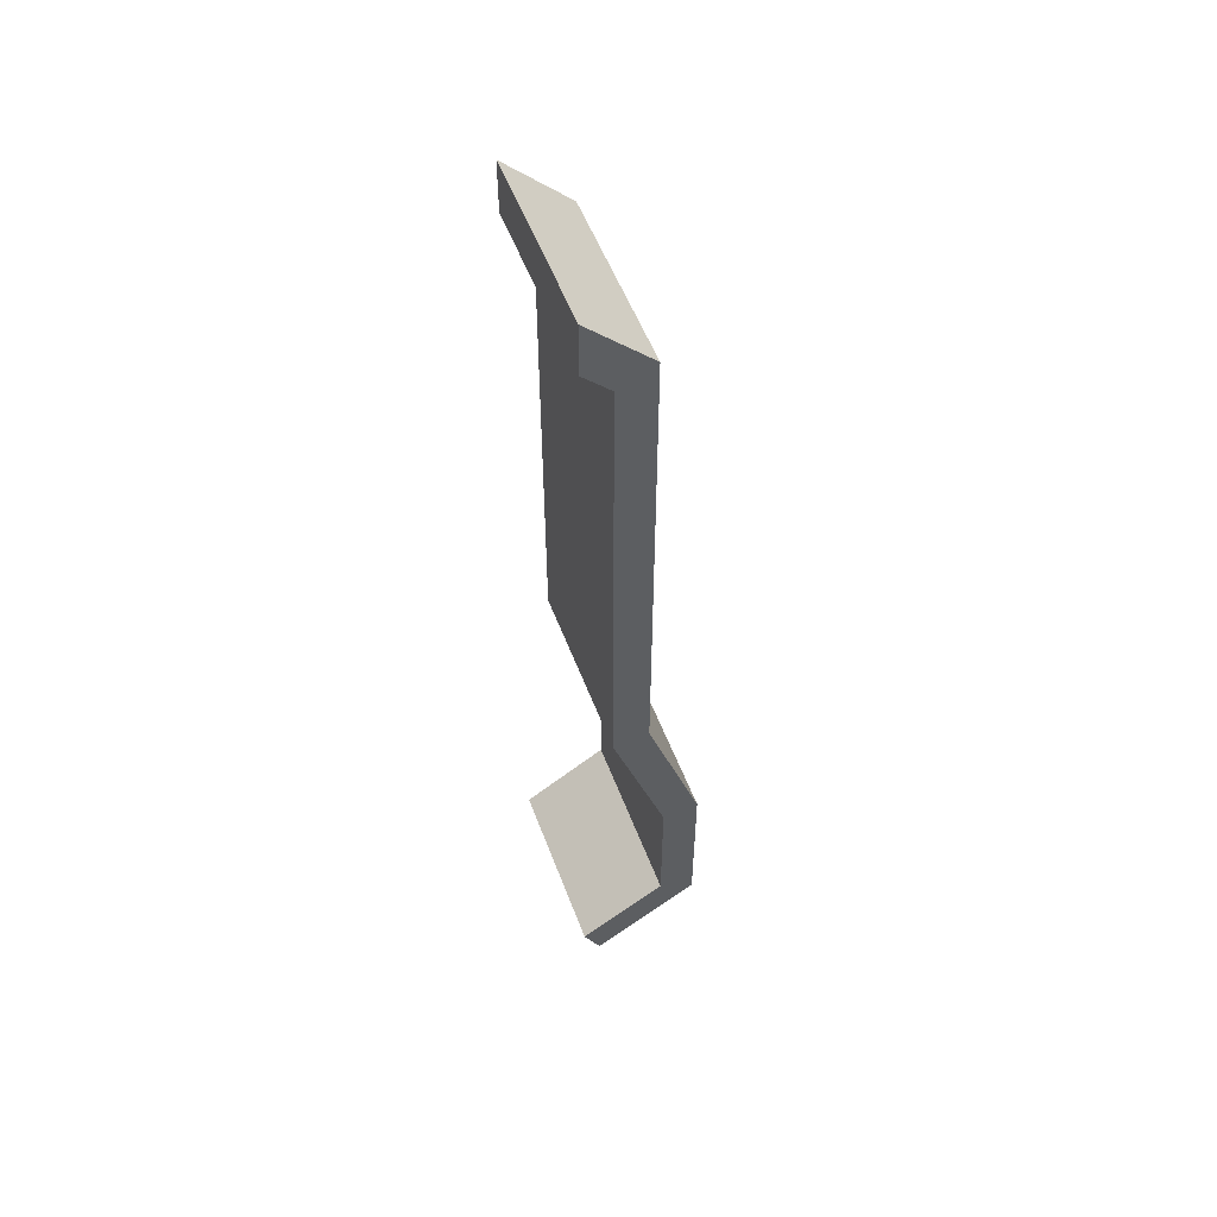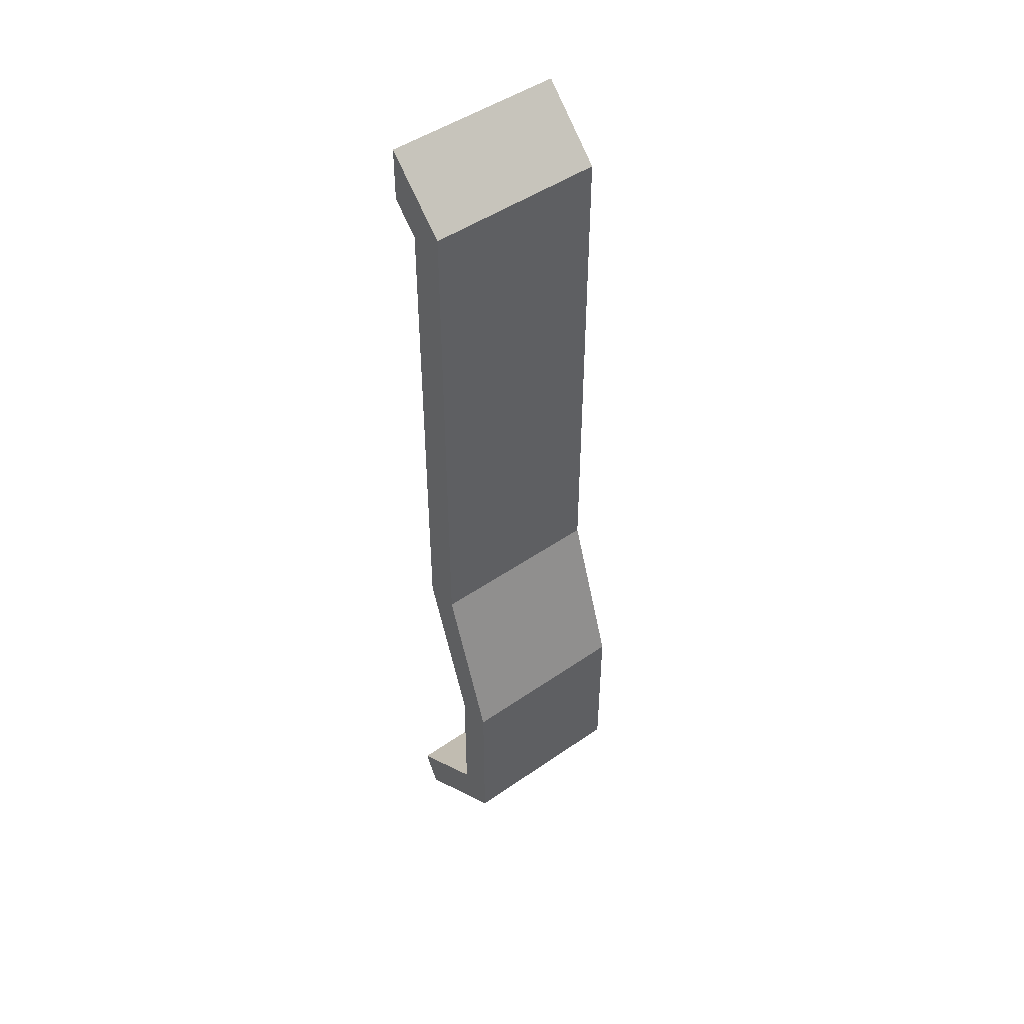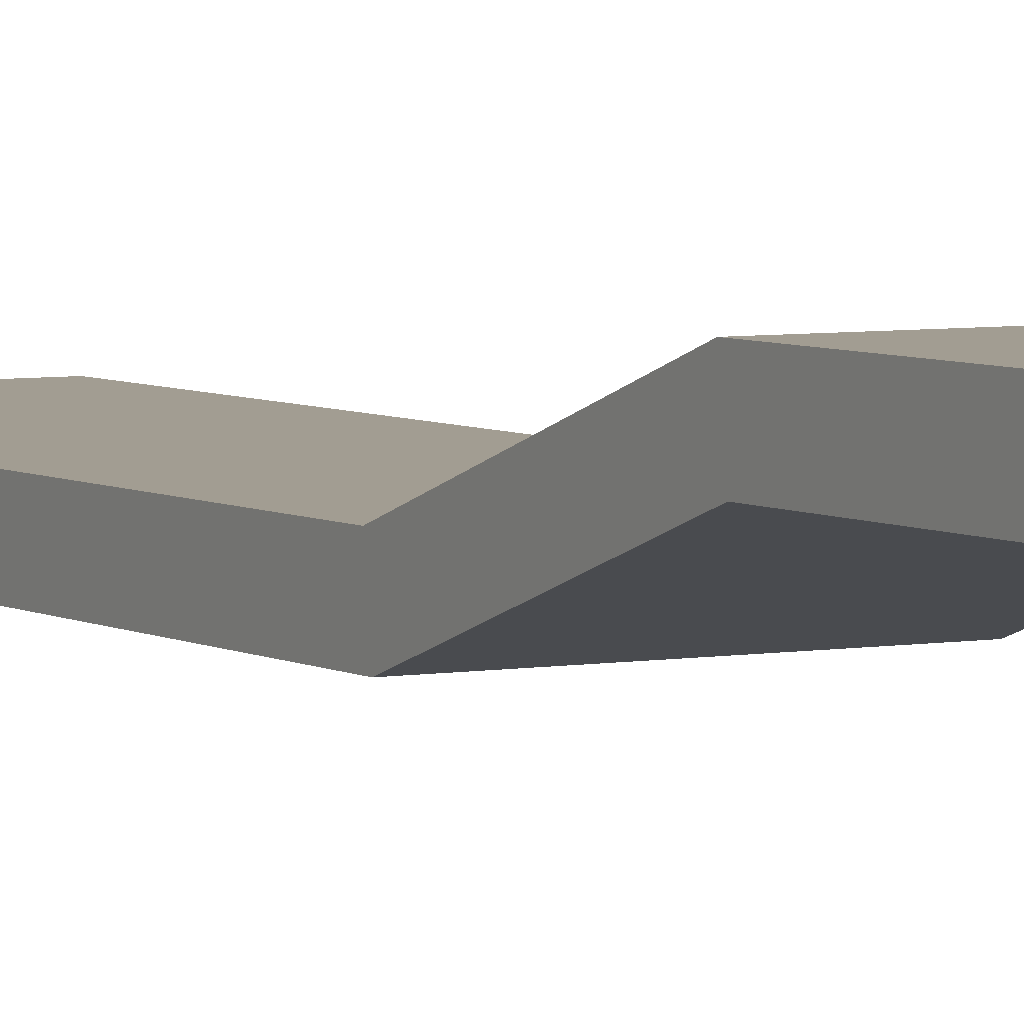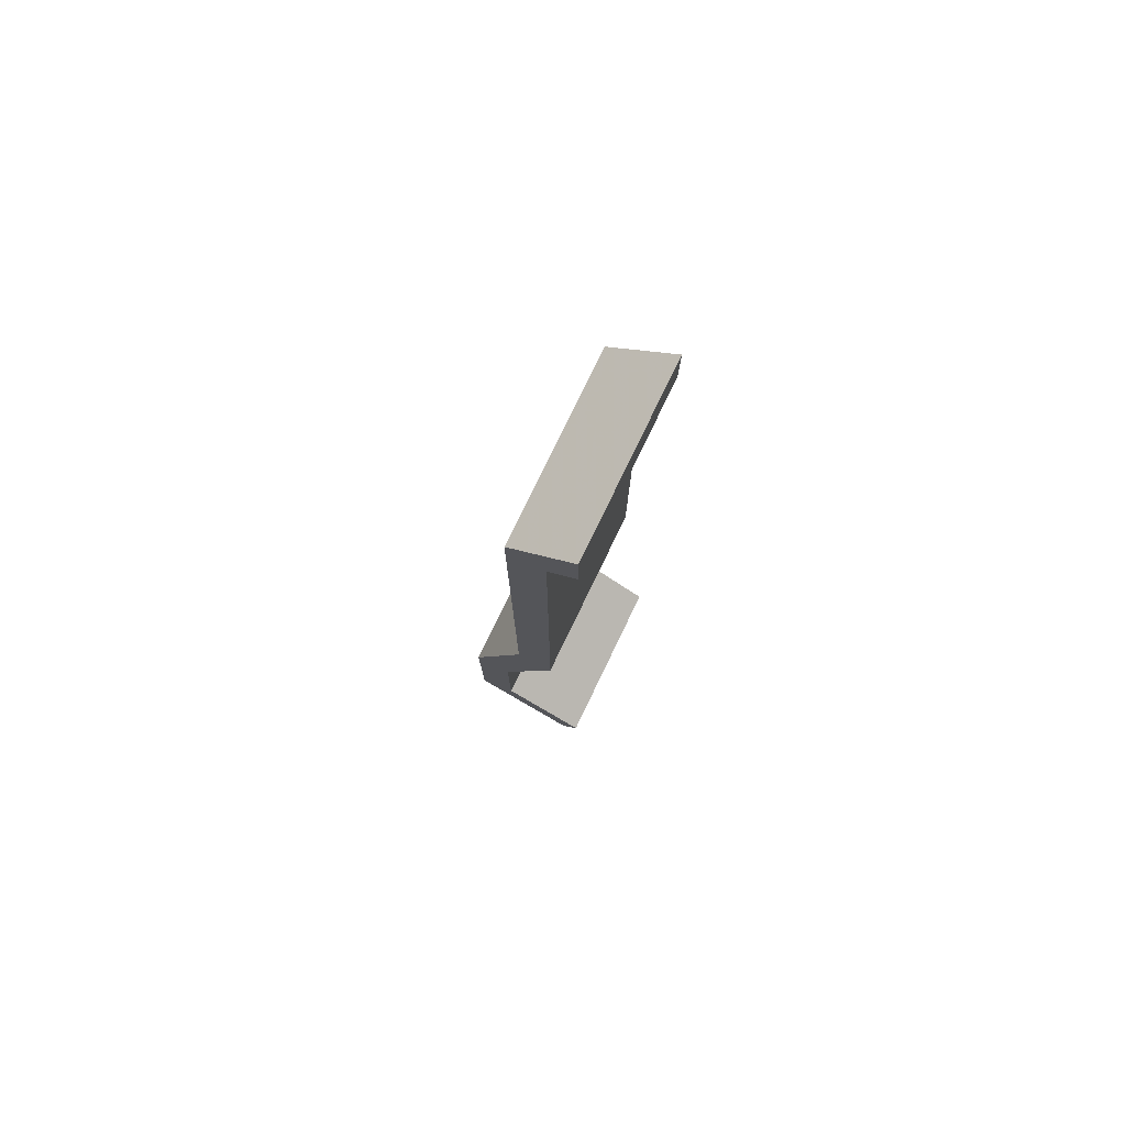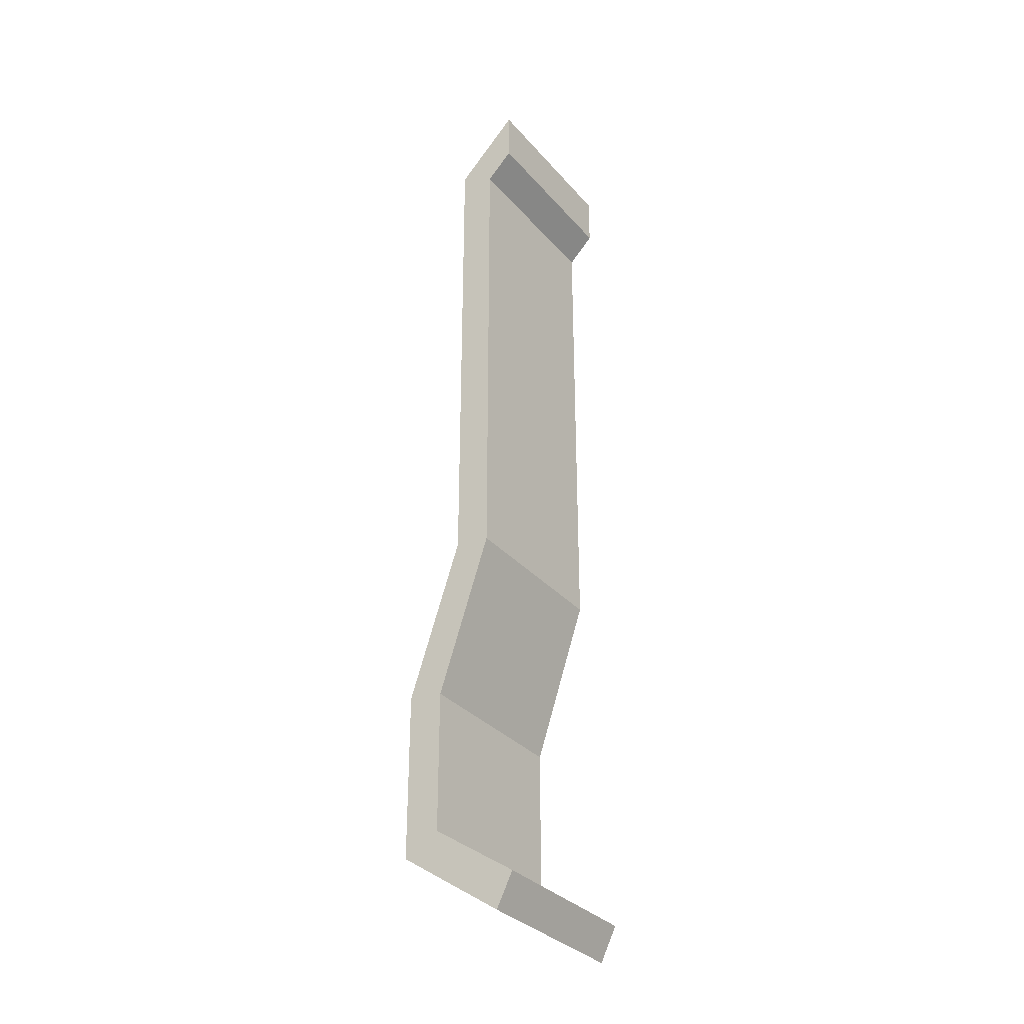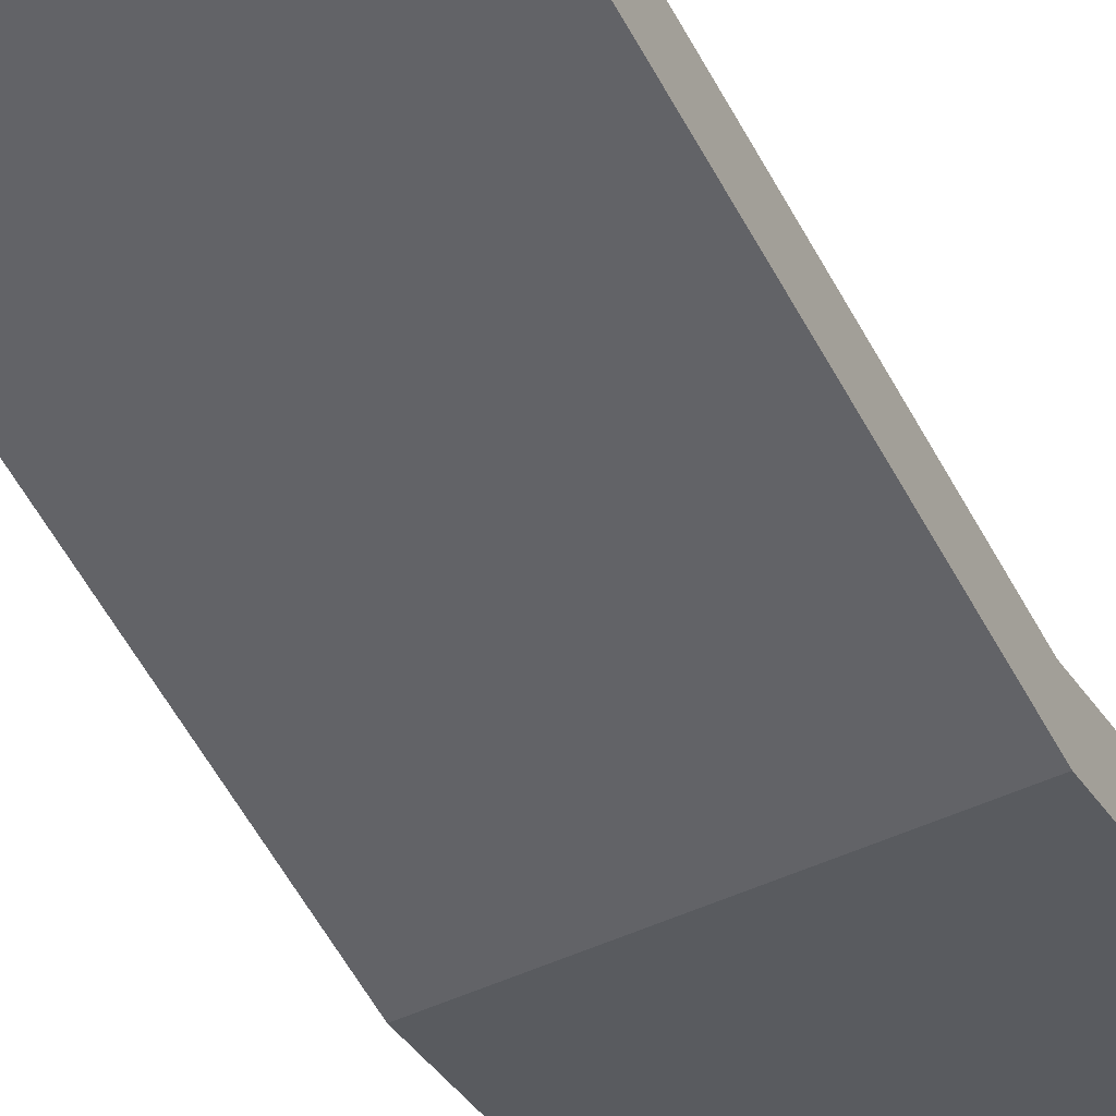
<metadata>
{"format":"obj","ext":"obj","renderer":"f3d","projection":"perspective","resolution":1024,"background":"white","views":[{"elev":54.3,"azim":69.5,"up":"+Z"},{"elev":47.4,"azim":141.9,"up":"+Z"},{"elev":4.9,"azim":150.1,"up":"+Y"},{"elev":77.9,"azim":-64.2,"up":"+Z"},{"elev":-32.5,"azim":-56.1,"up":"+Z"},{"elev":-51.0,"azim":26.3,"up":"+Y"}]}
</metadata>
<code>
v 0.05532 0.2834 0.4651
v 0.05532 0.2938 0.444
v -0.057 0.2938 0.444
v -0.057 0.3593 0.4881
v 0.05532 0.3593 0.4881
v 0.05532 0.3369 0.5007
v -0.057 0.2863 1.051
v -0.057 0.2863 1.017
v 0.05532 0.2863 1.017
v 0.05532 0.2863 1.051
v -0.057 0.3256 1.012
v 0.05532 0.3256 0.6945
v -0.057 0.3256 0.6945
v 0.05532 0.3593 0.5934
v -0.057 0.3593 0.5934
v -0.057 0.3369 0.5007
v 0.05532 0.3369 0.5906
v -0.057 0.3369 0.5906
v 0.05532 0.3032 0.6917
v -0.057 0.3032 0.6917
v 0.05532 0.3032 1.001
v -0.057 0.3032 1.001
v 0.05532 0.3256 1.012
v 0.05532 0.2926 0.4466
v -0.057 0.2842 0.4635
v 0.04376 0.2938 0.444
v -0.04654 0.2834 0.4651
v -0.057 0.2834 0.4651
f 24 25 26
f 27 25 24
f 28 25 27
f 1 27 24
f 2 24 26
f 26 25 3
f 4 26 3
f 2 26 5
f 4 5 26
f 6 1 24
f 4 3 25
f 7 8 9
f 7 9 10
f 11 12 13
f 13 14 15
f 15 5 4
f 6 16 27
f 28 27 16
f 16 17 18
f 18 19 20
f 20 21 22
f 22 9 8
f 7 23 11
f 11 23 12
f 13 12 14
f 15 14 5
f 27 1 6
f 16 6 17
f 18 17 19
f 20 19 21
f 22 21 9
f 7 10 23
f 10 21 23
f 21 12 23
f 21 19 12
f 19 14 12
f 19 17 14
f 17 5 14
f 17 6 5
f 5 6 2
f 24 2 6
f 10 9 21
f 11 8 7
f 11 22 8
f 11 20 22
f 11 13 20
f 13 18 20
f 13 4 18
f 4 16 18
f 28 16 25
f 4 25 16
f 13 15 4

</code>
